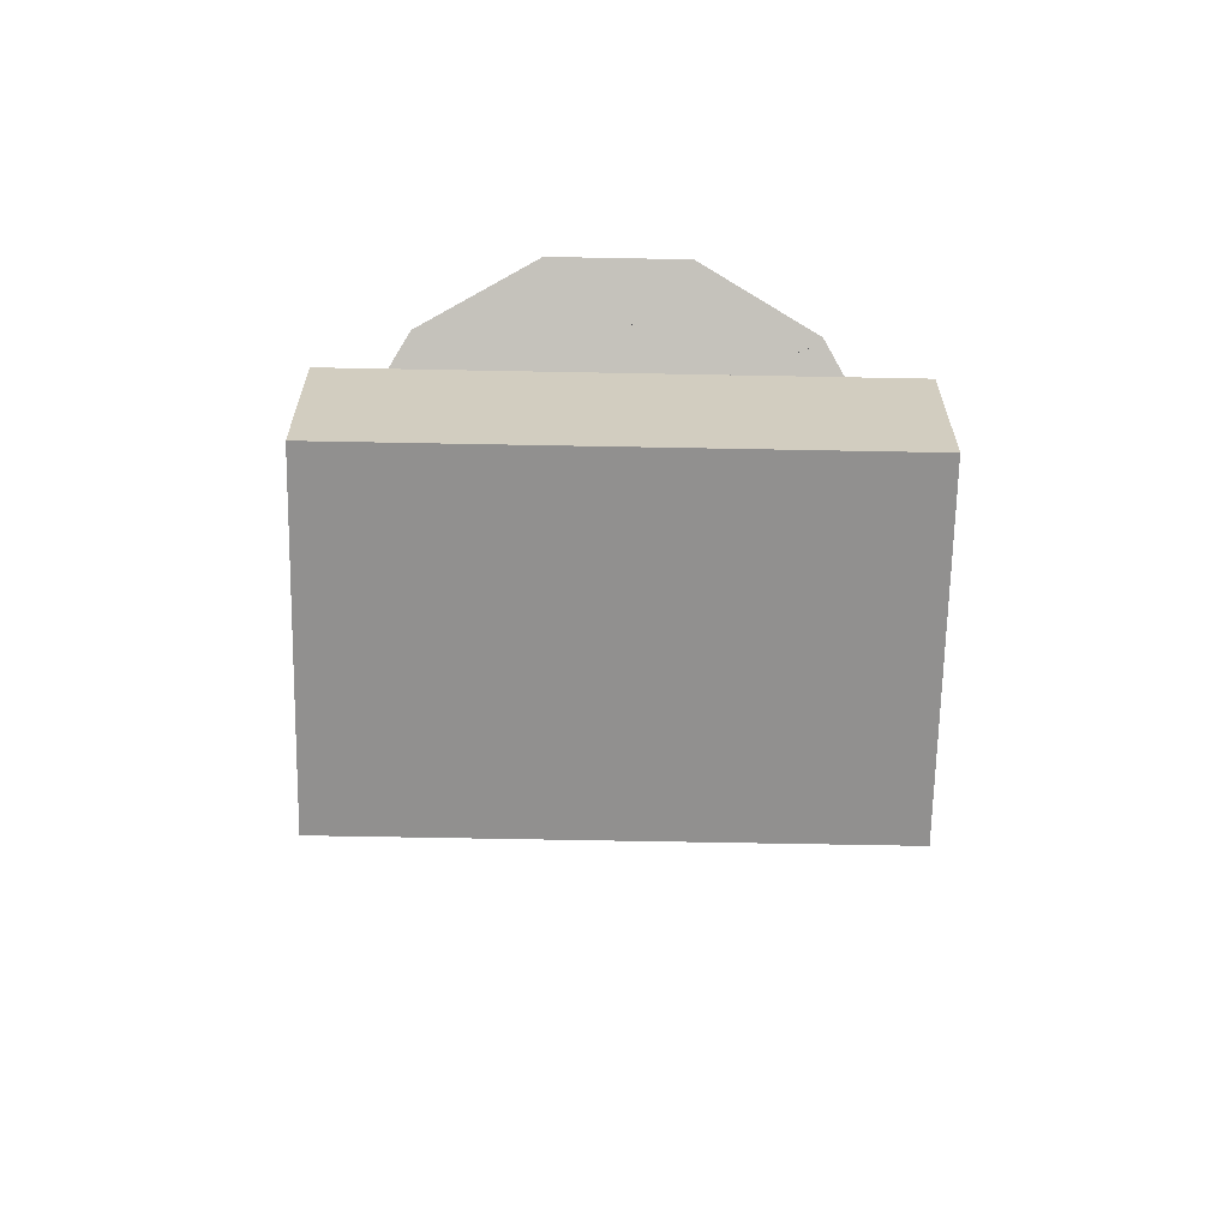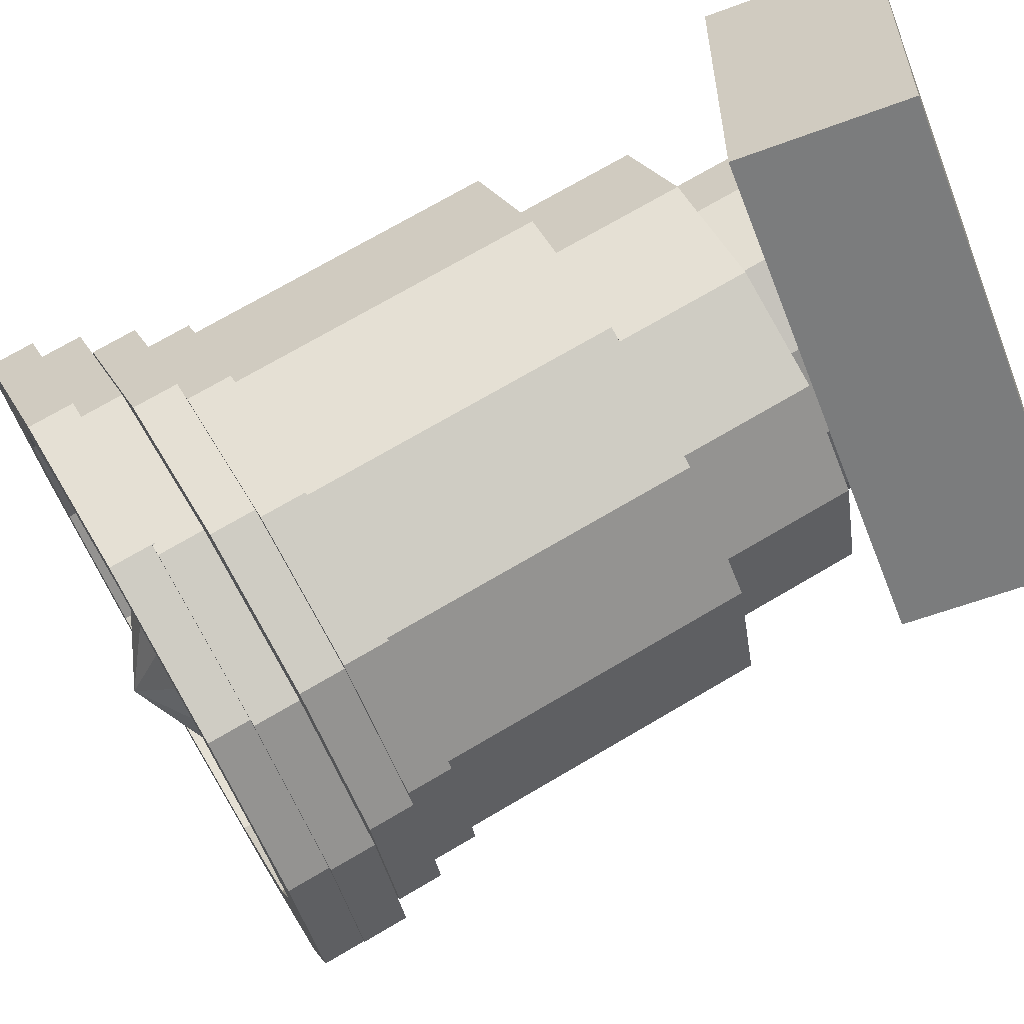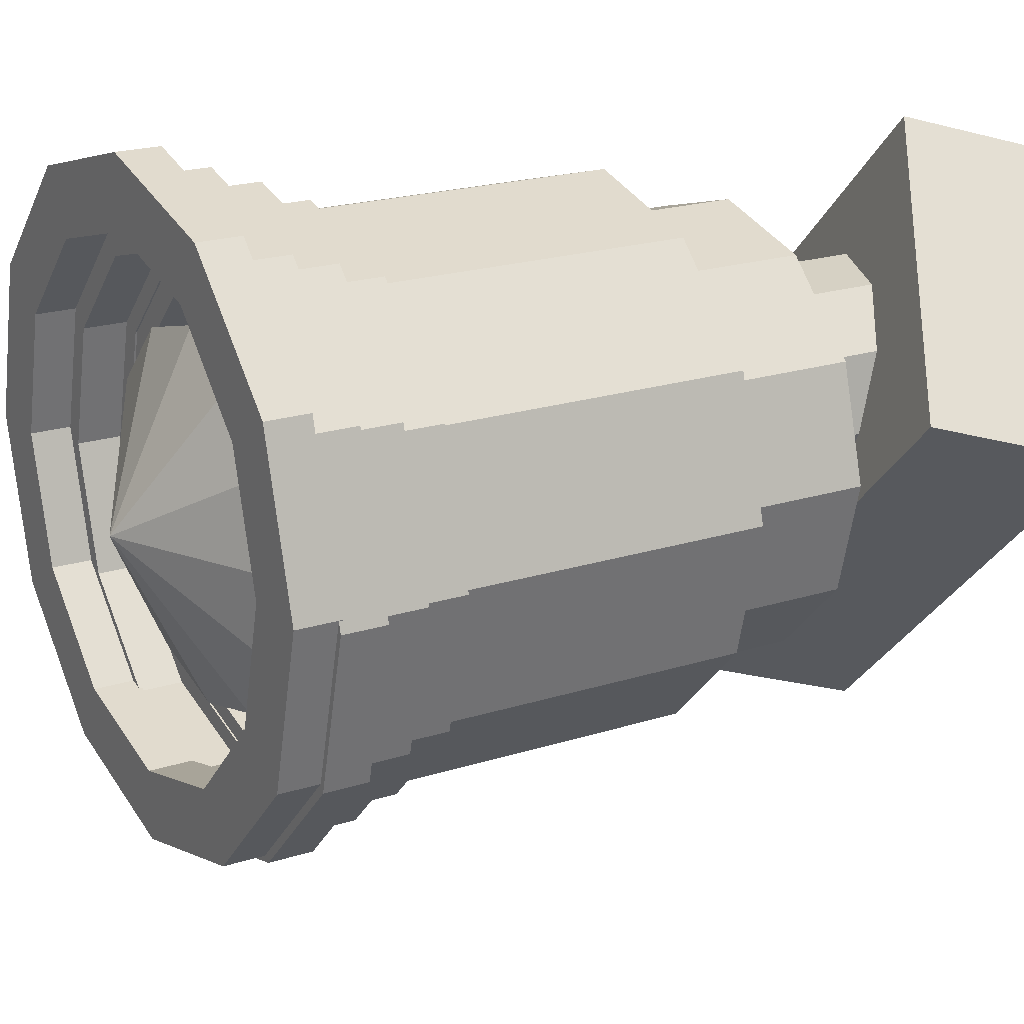
<metadata>
{"format":"obj","ext":"obj","renderer":"f3d","projection":"perspective","resolution":1024,"background":"white","views":[{"elev":-65.7,"azim":178.9,"up":"+Z"},{"elev":-58.7,"azim":111.1,"up":"+Y"},{"elev":-29.2,"azim":69.5,"up":"+Y"}]}
</metadata>
<code>
o cube
v 0.09375 0.1562 -0.04688
v 0.09375 0.1562 -0.1094
v 0.09375 0.03125 -0.04688
v 0.09375 0.03125 -0.1094
v -0.09375 0.1562 -0.1094
v -0.09375 0.1562 -0.04688
v -0.09375 0.03125 -0.1094
v -0.09375 0.03125 -0.04688
f 4 7 5 2
f 3 4 2 1
f 8 3 1 6
f 7 8 6 5
f 6 1 2 5
f 7 4 3 8
o cylinder
v -2.429e-17 0.1011 -0.06726
v -2.429e-17 0.005411 0.1637
v 0.01675 0.05778 -0.0852
v 0.01675 -0.0379 0.1458
v 0.04575 0.06938 -0.08039
v 0.04575 -0.02629 0.1506
v 0.0625 0.08948 -0.07206
v 0.0625 -0.006193 0.1589
v 0.0625 0.1127 -0.06245
v 0.0625 0.01702 0.1685
v 0.04575 0.1328 -0.05413
v 0.04575 0.03711 0.1768
v 0.01675 0.1444 -0.04932
v 0.01675 0.04872 0.1817
v -0.01675 0.1444 -0.04932
v -0.01675 0.04872 0.1817
v -0.04575 0.1328 -0.05413
v -0.04575 0.03711 0.1768
v -0.0625 0.1127 -0.06245
v -0.0625 0.01702 0.1685
v -0.0625 0.08948 -0.07206
v -0.0625 -0.006193 0.1589
v -0.04575 0.06938 -0.08039
v -0.04575 -0.02629 0.1506
v -0.01675 0.05778 -0.0852
v -0.01675 -0.0379 0.1458
f 13 11 9
f 11 13 14 12
f 12 14 10
f 15 13 9
f 13 15 16 14
f 14 16 10
f 17 15 9
f 15 17 18 16
f 16 18 10
f 19 17 9
f 17 19 20 18
f 18 20 10
f 21 19 9
f 19 21 22 20
f 20 22 10
f 23 21 9
f 21 23 24 22
f 22 24 10
f 25 23 9
f 23 25 26 24
f 24 26 10
f 27 25 9
f 25 27 28 26
f 26 28 10
f 29 27 9
f 27 29 30 28
f 28 30 10
f 31 29 9
f 29 31 32 30
f 30 32 10
f 33 31 9
f 31 33 34 32
f 32 34 10
f 11 33 9
f 33 11 12 34
f 34 12 10
o cone
v -2.429e-17 0.004059 0.1697
v -2.429e-17 -0.0079 0.1985
v 0.01675 -0.05368 0.1457
v 0.04575 -0.03821 0.1522
v 0.0625 -0.01141 0.1633
v 0.0625 0.01953 0.1761
v 0.04575 0.04633 0.1872
v 0.01675 0.0618 0.1936
v -0.01675 0.0618 0.1936
v -0.04575 0.04633 0.1872
v -0.0625 0.01953 0.1761
v -0.0625 -0.01141 0.1633
v -0.04575 -0.03821 0.1522
v -0.01675 -0.05368 0.1457
f 38 37 35
f 37 38 36
f 39 38 35
f 38 39 36
f 40 39 35
f 39 40 36
f 41 40 35
f 40 41 36
f 42 41 35
f 41 42 36
f 43 42 35
f 42 43 36
f 44 43 35
f 43 44 36
f 45 44 35
f 44 45 36
f 46 45 35
f 45 46 36
f 47 46 35
f 46 47 36
f 48 47 35
f 47 48 36
f 37 48 35
f 48 37 36
o tube
v 0.02512 -0.02514 -0.007005
v 0.02512 -0.07895 0.1229
v 0.01973 -0.006537 0.0006982
v 0.01973 -0.06035 0.1306
v 0.06863 -0.001927 0.002608
v 0.06863 -0.05574 0.1325
v 0.05389 0.01169 0.008247
v 0.05389 -0.04213 0.1382
v 0.09375 0.03827 0.01926
v 0.09375 -0.01554 0.1492
v 0.07362 0.04325 0.02132
v 0.07362 -0.01056 0.1512
v 0.09375 0.08469 0.03848
v 0.09375 0.03087 0.1684
v 0.07362 0.0797 0.03642
v 0.07362 0.02589 0.1663
v 0.06863 0.1249 0.05513
v 0.06863 0.07107 0.1851
v 0.05389 0.1113 0.0495
v 0.05389 0.05745 0.1794
v 0.02512 0.1481 0.06475
v 0.02512 0.09428 0.1947
v 0.01973 0.1295 0.05704
v 0.01973 0.07568 0.187
v -0.02512 0.1481 0.06475
v -0.02512 0.09428 0.1947
v -0.01973 0.1295 0.05704
v -0.01973 0.07568 0.187
v -0.06863 0.1249 0.05513
v -0.06863 0.07107 0.1851
v -0.05389 0.1113 0.0495
v -0.05389 0.05745 0.1794
v -0.09375 0.08469 0.03848
v -0.09375 0.03087 0.1684
v -0.07362 0.0797 0.03642
v -0.07362 0.02589 0.1663
v -0.09375 0.03827 0.01926
v -0.09375 -0.01554 0.1492
v -0.07362 0.04325 0.02132
v -0.07362 -0.01056 0.1512
v -0.06863 -0.001927 0.002608
v -0.06863 -0.05574 0.1325
v -0.05389 0.01169 0.008247
v -0.05389 -0.04213 0.1382
v -0.02512 -0.02514 -0.007005
v -0.02512 -0.07895 0.1229
v -0.01973 -0.006537 0.0006982
v -0.01973 -0.06035 0.1306
f 49 53 54 50
f 52 56 55 51
f 51 55 53 49
f 50 54 56 52
f 53 57 58 54
f 56 60 59 55
f 55 59 57 53
f 54 58 60 56
f 57 61 62 58
f 60 64 63 59
f 59 63 61 57
f 58 62 64 60
f 61 65 66 62
f 64 68 67 63
f 63 67 65 61
f 62 66 68 64
f 65 69 70 66
f 68 72 71 67
f 67 71 69 65
f 66 70 72 68
f 69 73 74 70
f 72 76 75 71
f 71 75 73 69
f 70 74 76 72
f 73 77 78 74
f 76 80 79 75
f 75 79 77 73
f 74 78 80 76
f 77 81 82 78
f 80 84 83 79
f 79 83 81 77
f 78 82 84 80
f 81 85 86 82
f 84 88 87 83
f 83 87 85 81
f 82 86 88 84
f 85 89 90 86
f 88 92 91 87
f 87 91 89 85
f 86 90 92 88
f 89 93 94 90
f 92 96 95 91
f 91 95 93 89
f 90 94 96 92
f 93 49 50 94
f 96 52 51 95
f 95 51 49 93
f 94 50 52 96
o tube
v 0.02931 -0.09236 0.1193
v 0.02931 -0.09834 0.1338
v 0.02301 -0.07067 0.1283
v 0.02301 -0.07665 0.1427
v 0.08007 -0.06529 0.1305
v 0.08007 -0.07127 0.145
v 0.06288 -0.0494 0.1371
v 0.06288 -0.05538 0.1515
v 0.1094 -0.01839 0.15
v 0.1094 -0.02437 0.1644
v 0.08589 -0.01258 0.1524
v 0.08589 -0.01856 0.1668
v 0.1094 0.03576 0.1724
v 0.1094 0.02978 0.1868
v 0.08589 0.02995 0.17
v 0.08589 0.02397 0.1844
v 0.08007 0.08266 0.1918
v 0.08007 0.07668 0.2062
v 0.06288 0.06677 0.1852
v 0.06288 0.0608 0.1997
v 0.02931 0.1097 0.203
v 0.02931 0.1038 0.2175
v 0.02301 0.08804 0.194
v 0.02301 0.08206 0.2085
v -0.02931 0.1097 0.203
v -0.02931 0.1038 0.2175
v -0.02301 0.08804 0.194
v -0.02301 0.08206 0.2085
v -0.08007 0.08266 0.1918
v -0.08007 0.07668 0.2062
v -0.06288 0.06677 0.1852
v -0.06288 0.0608 0.1997
v -0.1094 0.03576 0.1724
v -0.1094 0.02978 0.1868
v -0.08589 0.02995 0.17
v -0.08589 0.02397 0.1844
v -0.1094 -0.01839 0.15
v -0.1094 -0.02437 0.1644
v -0.08589 -0.01258 0.1524
v -0.08589 -0.01856 0.1668
v -0.08007 -0.06529 0.1305
v -0.08007 -0.07127 0.145
v -0.06288 -0.0494 0.1371
v -0.06288 -0.05538 0.1515
v -0.02931 -0.09236 0.1193
v -0.02931 -0.09834 0.1338
v -0.02301 -0.07067 0.1283
v -0.02301 -0.07665 0.1427
f 97 101 102 98
f 100 104 103 99
f 99 103 101 97
f 98 102 104 100
f 101 105 106 102
f 104 108 107 103
f 103 107 105 101
f 102 106 108 104
f 105 109 110 106
f 108 112 111 107
f 107 111 109 105
f 106 110 112 108
f 109 113 114 110
f 112 116 115 111
f 111 115 113 109
f 110 114 116 112
f 113 117 118 114
f 116 120 119 115
f 115 119 117 113
f 114 118 120 116
f 117 121 122 118
f 120 124 123 119
f 119 123 121 117
f 118 122 124 120
f 121 125 126 122
f 124 128 127 123
f 123 127 125 121
f 122 126 128 124
f 125 129 130 126
f 128 132 131 127
f 127 131 129 125
f 126 130 132 128
f 129 133 134 130
f 132 136 135 131
f 131 135 133 129
f 130 134 136 132
f 133 137 138 134
f 136 140 139 135
f 135 139 137 133
f 134 138 140 136
f 137 141 142 138
f 140 144 143 139
f 139 143 141 137
f 138 142 144 140
f 141 97 98 142
f 144 100 99 143
f 143 99 97 141
f 142 98 100 144
o tube
v 0.03014 -0.09525 0.1337
v 0.03014 -0.1012 0.1482
v 0.02367 -0.07293 0.143
v 0.02367 -0.07891 0.1574
v 0.08236 -0.0674 0.1453
v 0.08236 -0.07338 0.1597
v 0.06467 -0.05106 0.152
v 0.06467 -0.05704 0.1665
v 0.1125 -0.01916 0.1653
v 0.1125 -0.02514 0.1797
v 0.08834 -0.01318 0.1677
v 0.08834 -0.01916 0.1822
v 0.1125 0.03653 0.1883
v 0.1125 0.03056 0.2028
v 0.08834 0.03055 0.1859
v 0.08834 0.02458 0.2003
v 0.08236 0.08477 0.2083
v 0.08236 0.07879 0.2227
v 0.06467 0.06843 0.2015
v 0.06467 0.06245 0.216
v 0.03014 0.1126 0.2198
v 0.03014 0.1066 0.2343
v 0.02367 0.0903 0.2106
v 0.02367 0.08432 0.225
v -0.03014 0.1126 0.2198
v -0.03014 0.1066 0.2343
v -0.02367 0.0903 0.2106
v -0.02367 0.08432 0.225
v -0.08236 0.08477 0.2083
v -0.08236 0.07879 0.2227
v -0.06467 0.06843 0.2015
v -0.06467 0.06245 0.216
v -0.1125 0.03653 0.1883
v -0.1125 0.03056 0.2028
v -0.08834 0.03055 0.1859
v -0.08834 0.02458 0.2003
v -0.1125 -0.01916 0.1653
v -0.1125 -0.02514 0.1797
v -0.08834 -0.01318 0.1677
v -0.08834 -0.01916 0.1822
v -0.08236 -0.0674 0.1453
v -0.08236 -0.07338 0.1597
v -0.06467 -0.05106 0.152
v -0.06467 -0.05704 0.1665
v -0.03014 -0.09525 0.1337
v -0.03014 -0.1012 0.1482
v -0.02367 -0.07293 0.143
v -0.02367 -0.07891 0.1574
f 145 149 150 146
f 148 152 151 147
f 147 151 149 145
f 146 150 152 148
f 149 153 154 150
f 152 156 155 151
f 151 155 153 149
f 150 154 156 152
f 153 157 158 154
f 156 160 159 155
f 155 159 157 153
f 154 158 160 156
f 157 161 162 158
f 160 164 163 159
f 159 163 161 157
f 158 162 164 160
f 161 165 166 162
f 164 168 167 163
f 163 167 165 161
f 162 166 168 164
f 165 169 170 166
f 168 172 171 167
f 167 171 169 165
f 166 170 172 168
f 169 173 174 170
f 172 176 175 171
f 171 175 173 169
f 170 174 176 172
f 173 177 178 174
f 176 180 179 175
f 175 179 177 173
f 174 178 180 176
f 177 181 182 178
f 180 184 183 179
f 179 183 181 177
f 178 182 184 180
f 181 185 186 182
f 184 188 187 183
f 183 187 185 181
f 182 186 188 184
f 185 189 190 186
f 188 192 191 187
f 187 191 189 185
f 186 190 192 188
f 189 145 146 190
f 192 148 147 191
f 191 147 145 189
f 190 146 148 192
o tube
v 0.02763 -0.08034 0.1061
v 0.02763 -0.08632 0.1205
v 0.0217 -0.05988 0.1146
v 0.0217 -0.06586 0.129
v 0.07549 -0.05481 0.1167
v 0.07549 -0.06079 0.1311
v 0.05928 -0.03983 0.1229
v 0.05928 -0.04581 0.1373
v 0.1031 -0.01059 0.135
v 0.1031 -0.01657 0.1494
v 0.08098 -0.005112 0.1372
v 0.08098 -0.01109 0.1517
v 0.1031 0.04046 0.1561
v 0.1031 0.03448 0.1706
v 0.08098 0.03498 0.1538
v 0.08098 0.029 0.1683
v 0.07549 0.08468 0.1744
v 0.07549 0.0787 0.1889
v 0.05928 0.06971 0.1682
v 0.05928 0.06373 0.1827
v 0.02763 0.1102 0.185
v 0.02763 0.1042 0.1994
v 0.0217 0.08975 0.1765
v 0.0217 0.08377 0.191
v -0.02763 0.1102 0.185
v -0.02763 0.1042 0.1994
v -0.0217 0.08975 0.1765
v -0.0217 0.08377 0.191
v -0.07549 0.08468 0.1744
v -0.07549 0.0787 0.1889
v -0.05928 0.06971 0.1682
v -0.05928 0.06373 0.1827
v -0.1031 0.04046 0.1561
v -0.1031 0.03448 0.1706
v -0.08098 0.03498 0.1538
v -0.08098 0.029 0.1683
v -0.1031 -0.01059 0.135
v -0.1031 -0.01657 0.1494
v -0.08098 -0.005112 0.1372
v -0.08098 -0.01109 0.1517
v -0.07549 -0.05481 0.1167
v -0.07549 -0.06079 0.1311
v -0.05928 -0.03983 0.1229
v -0.05928 -0.04581 0.1373
v -0.02763 -0.08034 0.1061
v -0.02763 -0.08632 0.1205
v -0.0217 -0.05988 0.1146
v -0.0217 -0.06586 0.129
f 193 197 198 194
f 196 200 199 195
f 195 199 197 193
f 194 198 200 196
f 197 201 202 198
f 200 204 203 199
f 199 203 201 197
f 198 202 204 200
f 201 205 206 202
f 204 208 207 203
f 203 207 205 201
f 202 206 208 204
f 205 209 210 206
f 208 212 211 207
f 207 211 209 205
f 206 210 212 208
f 209 213 214 210
f 212 216 215 211
f 211 215 213 209
f 210 214 216 212
f 213 217 218 214
f 216 220 219 215
f 215 219 217 213
f 214 218 220 216
f 217 221 222 218
f 220 224 223 219
f 219 223 221 217
f 218 222 224 220
f 221 225 226 222
f 224 228 227 223
f 223 227 225 221
f 222 226 228 224
f 225 229 230 226
f 228 232 231 227
f 227 231 229 225
f 226 230 232 228
f 229 233 234 230
f 232 236 235 231
f 231 235 233 229
f 230 234 236 232
f 233 237 238 234
f 236 240 239 235
f 235 239 237 233
f 234 238 240 236
f 237 193 194 238
f 240 196 195 239
f 239 195 193 237
f 238 194 196 240
o tube
v 0.02596 -0.06988 0.09285
v 0.02596 -0.07586 0.1073
v 0.02038 -0.05066 0.1008
v 0.02038 -0.05664 0.1152
v 0.07092 -0.0459 0.1028
v 0.07092 -0.05188 0.1172
v 0.05569 -0.03183 0.1086
v 0.05569 -0.03781 0.123
v 0.09687 -0.004359 0.12
v 0.09687 -0.01034 0.1344
v 0.07607 0.0007904 0.1221
v 0.07607 -0.005189 0.1366
v 0.09687 0.0436 0.1399
v 0.09687 0.03762 0.1543
v 0.07607 0.03845 0.1377
v 0.07607 0.03248 0.1522
v 0.07092 0.08514 0.1571
v 0.07092 0.07916 0.1715
v 0.05569 0.07107 0.1512
v 0.05569 0.06509 0.1657
v 0.02596 0.1091 0.167
v 0.02596 0.1031 0.1814
v 0.02038 0.08991 0.159
v 0.02038 0.08393 0.1735
v -0.02596 0.1091 0.167
v -0.02596 0.1031 0.1814
v -0.02038 0.08991 0.159
v -0.02038 0.08393 0.1735
v -0.07092 0.08514 0.1571
v -0.07092 0.07916 0.1715
v -0.05569 0.07107 0.1512
v -0.05569 0.06509 0.1657
v -0.09688 0.0436 0.1399
v -0.09688 0.03762 0.1543
v -0.07607 0.03845 0.1377
v -0.07607 0.03248 0.1522
v -0.09688 -0.004359 0.12
v -0.09688 -0.01034 0.1344
v -0.07607 0.0007904 0.1221
v -0.07607 -0.005189 0.1366
v -0.07092 -0.0459 0.1028
v -0.07092 -0.05188 0.1172
v -0.05569 -0.03183 0.1086
v -0.05569 -0.03781 0.123
v -0.02596 -0.06988 0.09285
v -0.02596 -0.07586 0.1073
v -0.02038 -0.05066 0.1008
v -0.02038 -0.05664 0.1152
f 241 245 246 242
f 244 248 247 243
f 243 247 245 241
f 242 246 248 244
f 245 249 250 246
f 248 252 251 247
f 247 251 249 245
f 246 250 252 248
f 249 253 254 250
f 252 256 255 251
f 251 255 253 249
f 250 254 256 252
f 253 257 258 254
f 256 260 259 255
f 255 259 257 253
f 254 258 260 256
f 257 261 262 258
f 260 264 263 259
f 259 263 261 257
f 258 262 264 260
f 261 265 266 262
f 264 268 267 263
f 263 267 265 261
f 262 266 268 264
f 265 269 270 266
f 268 272 271 267
f 267 271 269 265
f 266 270 272 268
f 269 273 274 270
f 272 276 275 271
f 271 275 273 269
f 270 274 276 272
f 273 277 278 274
f 276 280 279 275
f 275 279 277 273
f 274 278 280 276
f 277 281 282 278
f 280 284 283 279
f 279 283 281 277
f 278 282 284 280
f 281 285 286 282
f 284 288 287 283
f 283 287 285 281
f 282 286 288 284
f 285 241 242 286
f 288 244 243 287
f 287 243 241 285
f 286 242 244 288
o tube
v 0.02093 0.008051 -0.0479
v 0.02093 -0.04576 0.08202
v 0.01644 0.02355 -0.04148
v 0.01644 -0.03027 0.08844
v 0.05719 0.02739 -0.03989
v 0.05719 -0.02642 0.09003
v 0.04491 0.03874 -0.03519
v 0.04491 -0.01508 0.09473
v 0.07812 0.06089 -0.02601
v 0.07812 0.007074 0.1039
v 0.06135 0.06504 -0.02429
v 0.06135 0.01123 0.1056
v 0.07812 0.09957 -0.009993
v 0.07812 0.04575 0.1199
v 0.06135 0.09542 -0.01171
v 0.06135 0.0416 0.1182
v 0.05719 0.1331 0.003882
v 0.05719 0.07925 0.1338
v 0.04491 0.1217 -0.000817
v 0.04491 0.06791 0.1291
v 0.02093 0.1524 0.01189
v 0.02093 0.09859 0.1418
v 0.01644 0.1369 0.005474
v 0.01644 0.08309 0.1354
v -0.02093 0.1524 0.01189
v -0.02093 0.09859 0.1418
v -0.01644 0.1369 0.005474
v -0.01644 0.08309 0.1354
v -0.05719 0.1331 0.003882
v -0.05719 0.07925 0.1338
v -0.04491 0.1217 -0.000817
v -0.04491 0.06791 0.1291
v -0.07812 0.09957 -0.009993
v -0.07812 0.04575 0.1199
v -0.06135 0.09542 -0.01171
v -0.06135 0.0416 0.1182
v -0.07813 0.06089 -0.02601
v -0.07813 0.007074 0.1039
v -0.06135 0.06504 -0.02429
v -0.06135 0.01123 0.1056
v -0.05719 0.02739 -0.03989
v -0.05719 -0.02642 0.09003
v -0.04491 0.03874 -0.03519
v -0.04491 -0.01508 0.09473
v -0.02093 0.008051 -0.0479
v -0.02093 -0.04576 0.08202
v -0.01644 0.02355 -0.04148
v -0.01644 -0.03027 0.08844
f 289 293 294 290
f 292 296 295 291
f 291 295 293 289
f 290 294 296 292
f 293 297 298 294
f 296 300 299 295
f 295 299 297 293
f 294 298 300 296
f 297 301 302 298
f 300 304 303 299
f 299 303 301 297
f 298 302 304 300
f 301 305 306 302
f 304 308 307 303
f 303 307 305 301
f 302 306 308 304
f 305 309 310 306
f 308 312 311 307
f 307 311 309 305
f 306 310 312 308
f 309 313 314 310
f 312 316 315 311
f 311 315 313 309
f 310 314 316 312
f 313 317 318 314
f 316 320 319 315
f 315 319 317 313
f 314 318 320 316
f 317 321 322 318
f 320 324 323 319
f 319 323 321 317
f 318 322 324 320
f 321 325 326 322
f 324 328 327 323
f 323 327 325 321
f 322 326 328 324
f 325 329 330 326
f 328 332 331 327
f 327 331 329 325
f 326 330 332 328
f 329 333 334 330
f 332 336 335 331
f 331 335 333 329
f 330 334 336 332
f 333 289 290 334
f 336 292 291 335
f 335 291 289 333
f 334 290 292 336
o cube
v 0.09375 0.1562 -0.04688
v 0.09375 0.1562 -0.1094
v 0.09375 0.03125 -0.04688
v 0.09375 0.03125 -0.1094
v -0.09375 0.1562 -0.1094
v -0.09375 0.1562 -0.04688
v -0.09375 0.03125 -0.1094
v -0.09375 0.03125 -0.04688
f 340 343 341 338
f 339 340 338 337
f 344 339 337 342
f 343 344 342 341
f 342 337 338 341
f 343 340 339 344

</code>
